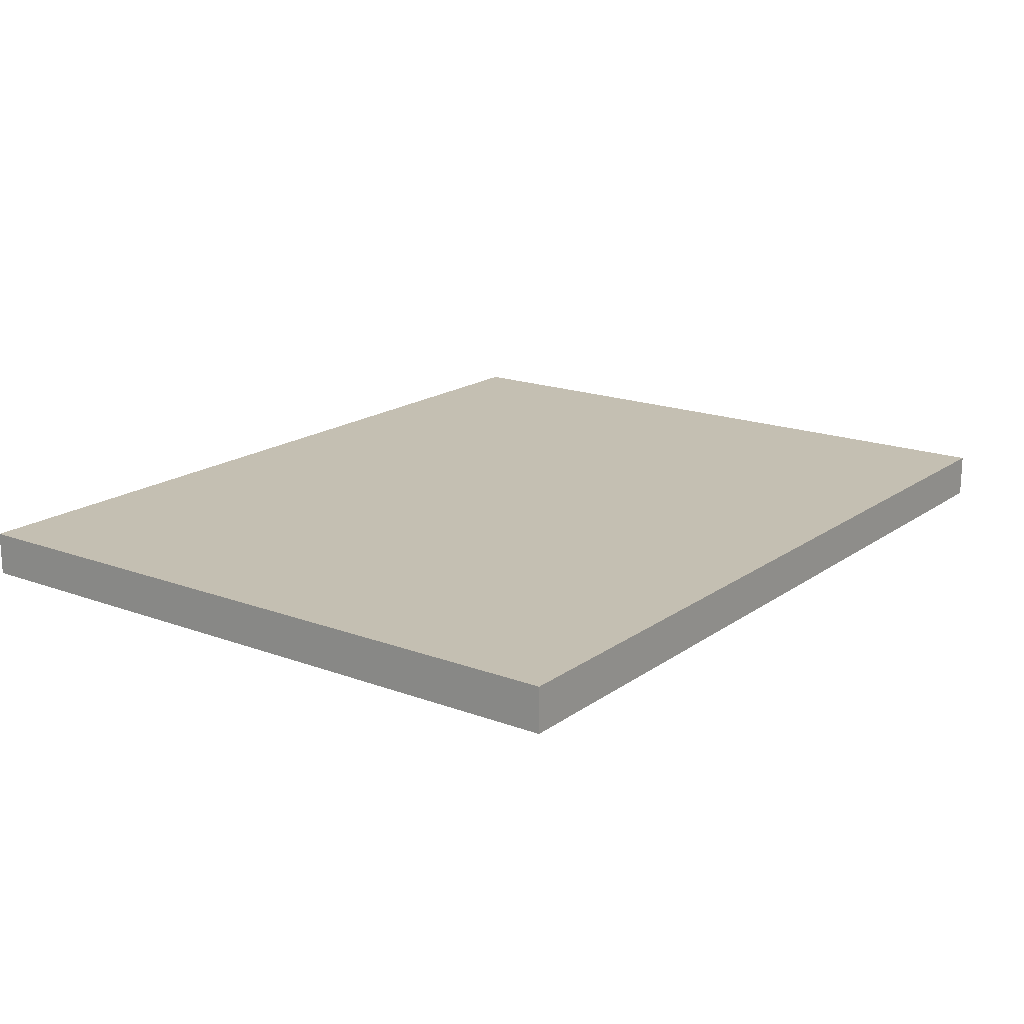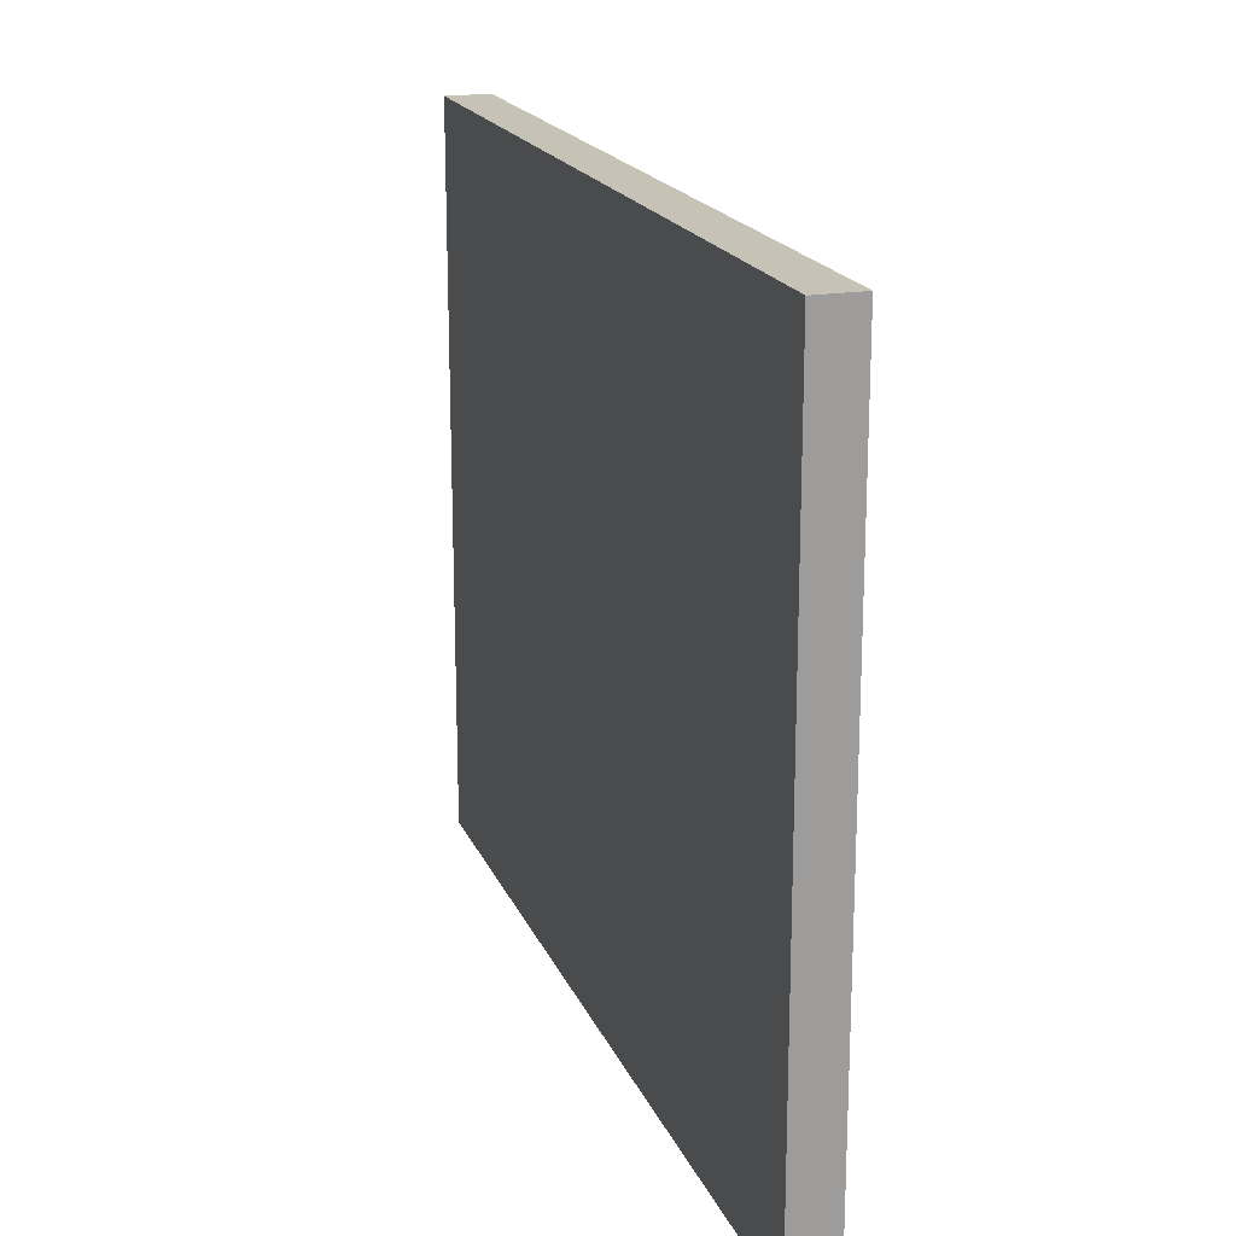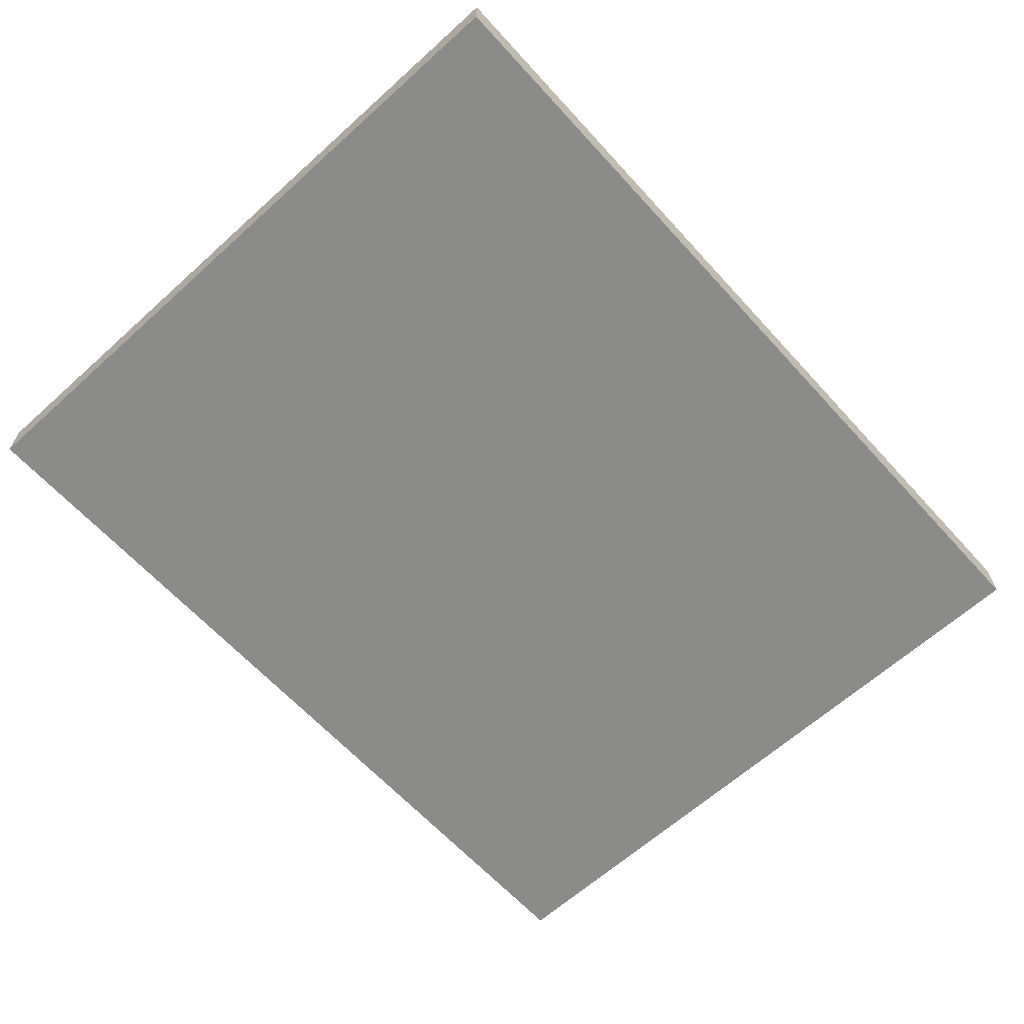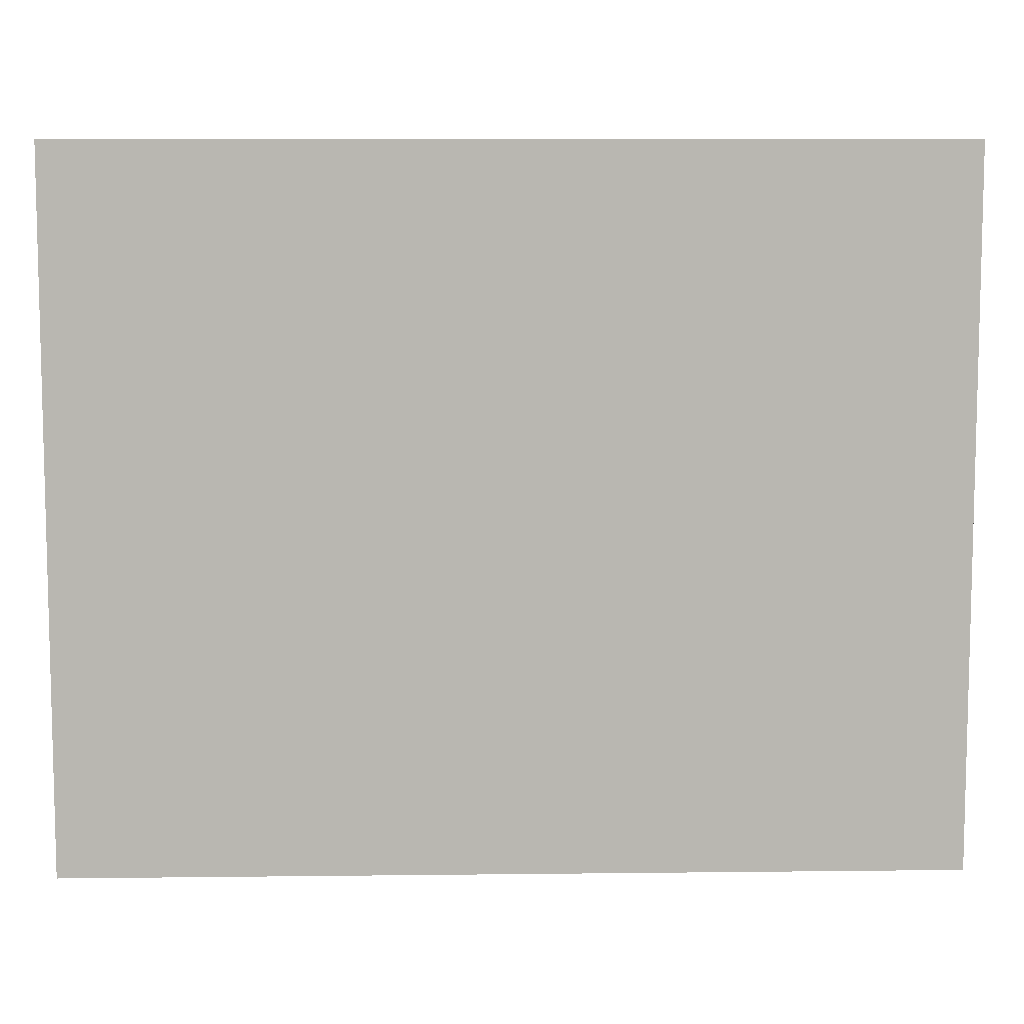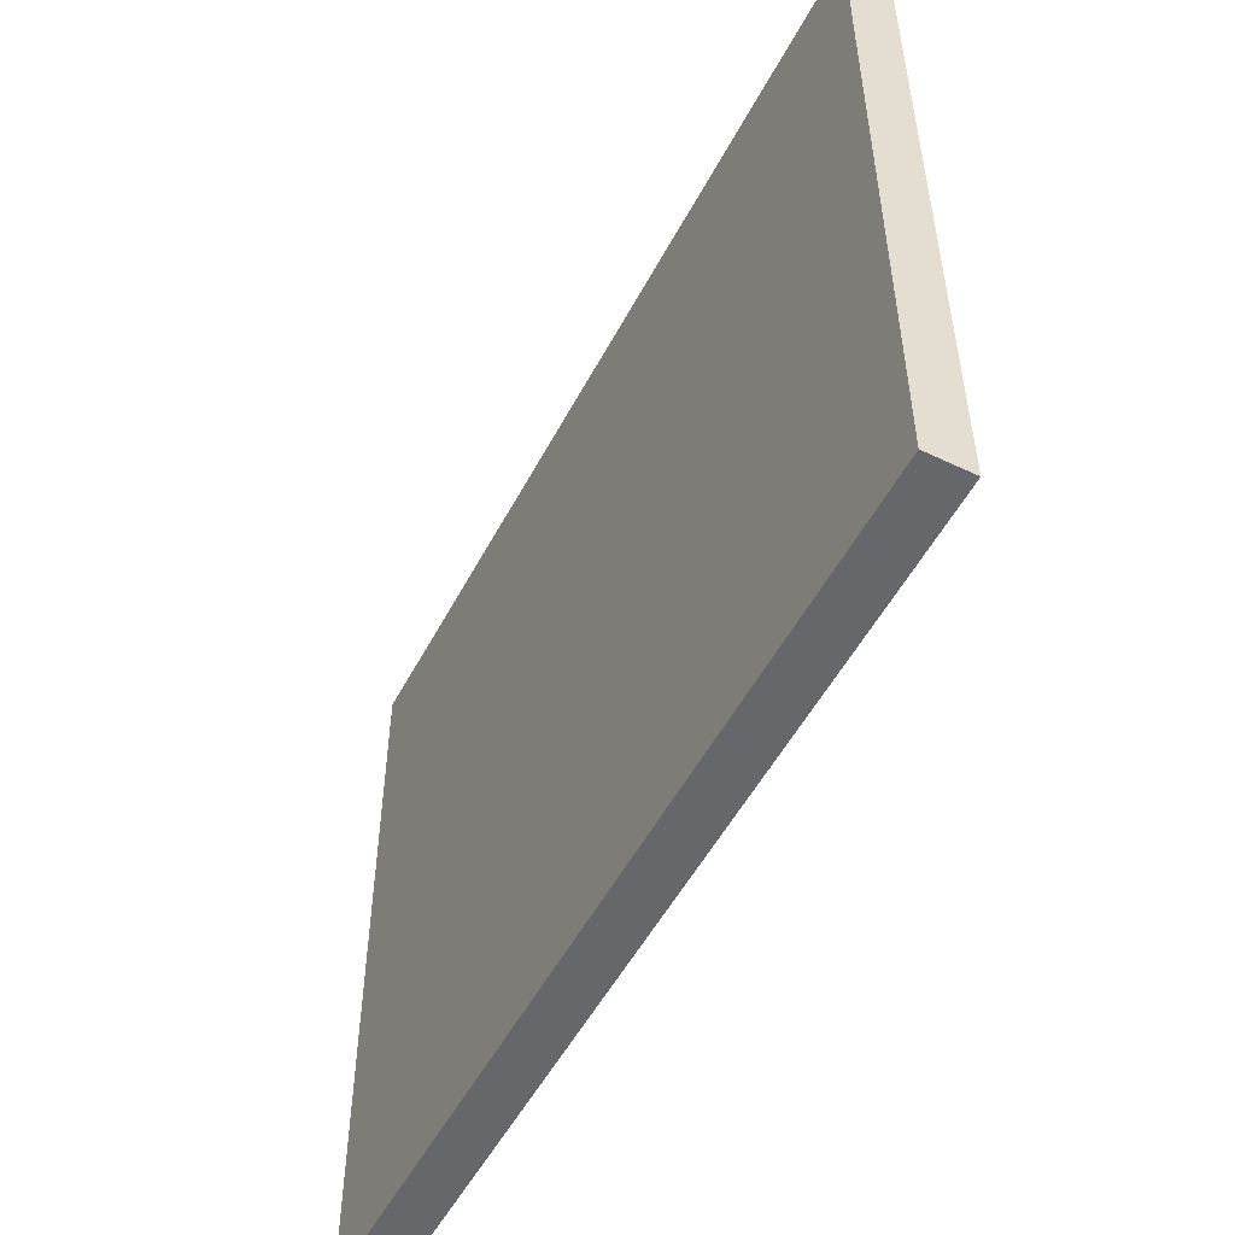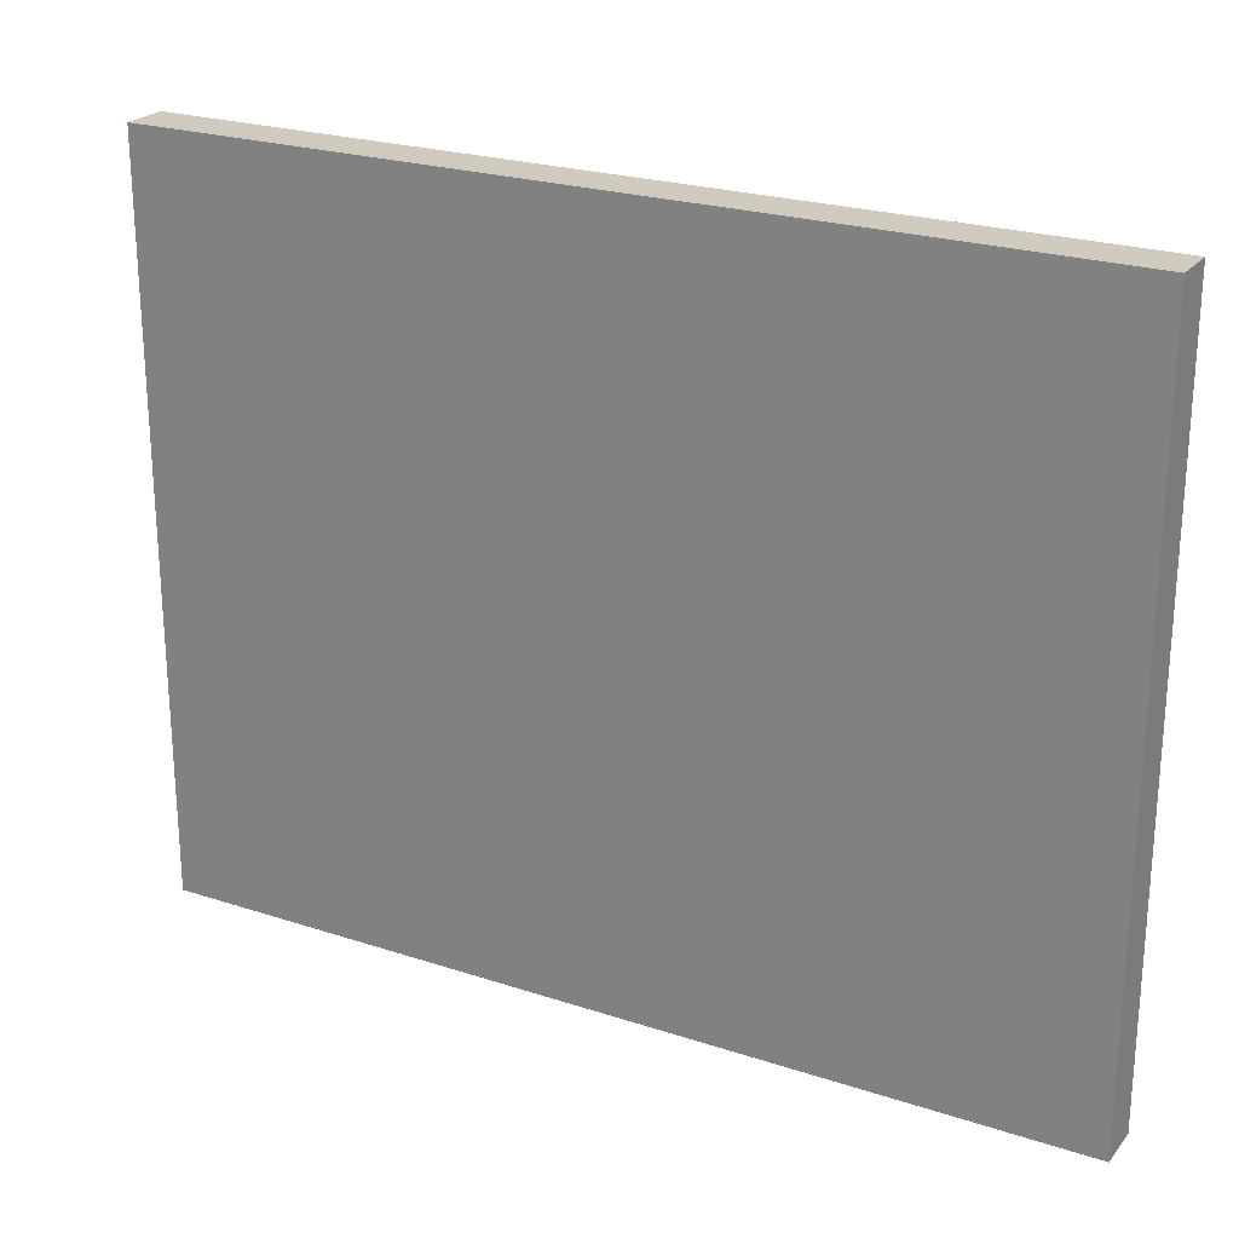
<metadata>
{"format":"obj","ext":"obj","renderer":"f3d","projection":"perspective","resolution":1024,"background":"white","views":[{"elev":17.6,"azim":126.3,"up":"+Y"},{"elev":18.9,"azim":72.2,"up":"+Z"},{"elev":-63.7,"azim":132.3,"up":"+Y"},{"elev":8.4,"azim":-1.8,"up":"+Z"},{"elev":-52.2,"azim":62.8,"up":"+Z"},{"elev":23.6,"azim":-151.1,"up":"+Z"}]}
</metadata>
<code>
v 20 24 -16
v 20 24 16
v -20 24 16
v -20 24 -16
v 20 26 -16
v 20 26 16
v -20 26 16
v -20 26 -16
f 1 2 3 4
f 5 8 7 6
f 1 5 6 2
f 2 6 7 3
f 3 7 8 4
f 5 1 4 8

</code>
